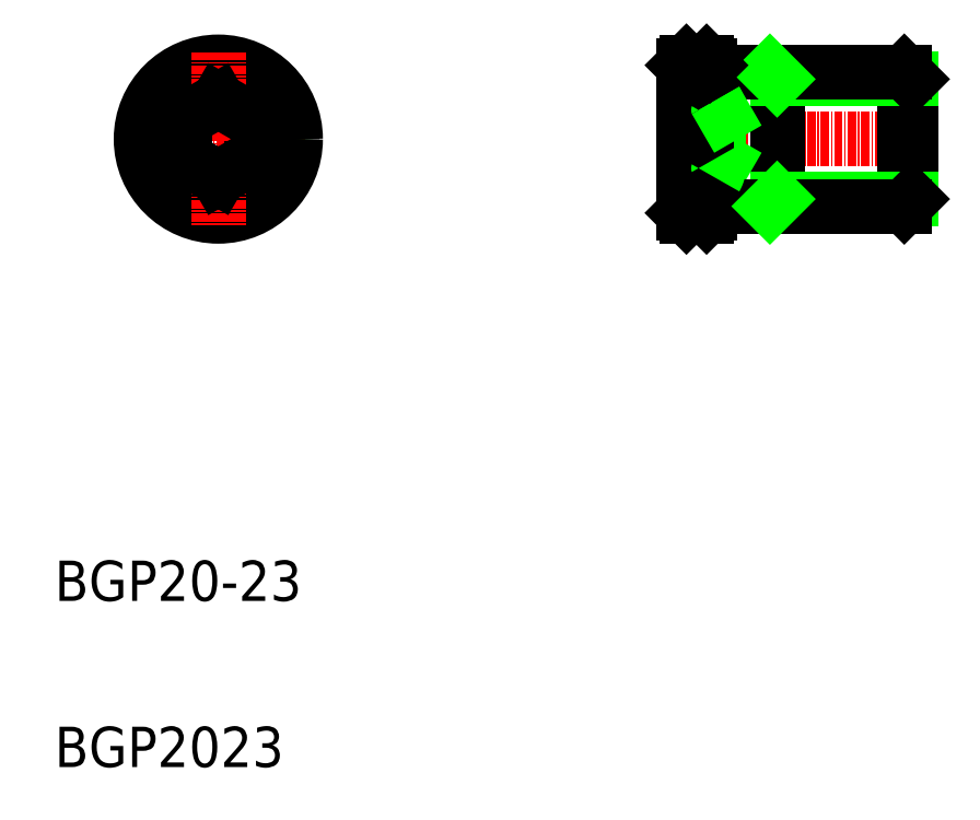
<metadata>
{"format":"dxf","ext":"dxf","renderer":"ezdxf+matplotlib","layout":"modelspace","background":"white","min_lineweight":24,"dpi":150}
</metadata>
<code>
0
SECTION
2
ENTITIES
0
LINE
8
CENTER
10
241
20
119.7
30
0
11
278
21
119.7
31
0
0
TEXT
8
0
10
149
20
50.97
30
0
40
6
1
BGP20-23
0
TEXT
8
0
10
149
20
26.23
30
0
40
6
1
BGP2023
0
LINE
8
CENTER
10
186.3
20
119.7
30
0
11
160.4
21
119.7
31
0
0
CIRCLE
8
0
10
173.3
20
119.7
30
0
40
10
0
CIRCLE
8
0
10
173.3
20
119.7
30
0
40
8.926
0
CIRCLE
8
0
10
173.3
20
119.7
30
0
40
11.5
0
CIRCLE
8
0
10
173.3
20
119.7
30
0
40
11
0
LINE
8
0
10
178.3
20
122.6
30
0
11
178.3
21
116.9
31
0
0
LINE
8
CENTER
10
173.3
20
132.7
30
0
11
173.3
21
106.8
31
0
0
LINE
8
0
10
168.3
20
116.9
30
0
11
168.3
21
122.6
31
0
0
LINE
8
0
10
173.3
20
114
30
0
11
168.3
21
116.9
31
0
0
LINE
8
0
10
178.3
20
116.9
30
0
11
173.3
21
114
31
0
0
LINE
8
0
10
168.3
20
122.6
30
0
11
173.3
21
125.5
31
0
0
LINE
8
0
10
173.3
20
125.5
30
0
11
178.3
21
122.6
31
0
0
LINE
8
0
10
246
20
108.2
30
0
11
243
21
108.2
31
0
0
LINE
8
0
10
246
20
131.2
30
0
11
243
21
131.2
31
0
0
LINE
8
0
10
242.5
20
114
30
0
11
247.4
21
114
31
0
0
LINE
8
0
10
242.5
20
116.9
30
0
11
247.4
21
116.9
31
0
0
LINE
8
0
10
242.5
20
122.6
30
0
11
247.4
21
122.6
31
0
0
LINE
8
0
10
242.5
20
125.5
30
0
11
247.4
21
125.5
31
0
0
LINE
8
0
10
242.5
20
130.7
30
0
11
242.5
21
108.7
31
0
0
LINE
8
0
10
243
20
131.2
30
0
11
243
21
108.2
31
0
0
LINE
8
0
10
242.5
20
108.7
30
0
11
243
21
108.2
31
0
0
LINE
8
0
10
242.5
20
130.7
30
0
11
243
21
131.2
31
0
0
LINE
8
0
10
276.5
20
128.7
30
0
11
276.5
21
110.8
31
0
0
LINE
8
0
10
275.4
20
129.7
30
0
11
275.4
21
109.7
31
0
0
LINE
8
0
10
256.5
20
129.7
30
0
11
256.5
21
109.7
31
0
0
LINE
8
0
10
247.5
20
129.7
30
0
11
247.5
21
109.7
31
0
0
LINE
8
0
10
246.5
20
130.7
30
0
11
246.5
21
108.7
31
0
0
POLYLINE
8
0
66
     1
10
0
20
0
30
0
70
     8
0
VERTEX
8
0
10
247.4
20
122.6
30
0
70
    32
0
VERTEX
8
0
10
247.4
20
122.6
30
0
70
    32
0
VERTEX
8
0
10
247.4
20
122.5
30
0
70
    32
0
VERTEX
8
0
10
247.4
20
122.4
30
0
70
    32
0
VERTEX
8
0
10
247.4
20
122.3
30
0
70
    32
0
VERTEX
8
0
10
247.4
20
122.3
30
0
70
    32
0
VERTEX
8
0
10
247.5
20
122.2
30
0
70
    32
0
VERTEX
8
0
10
247.5
20
122.1
30
0
70
    32
0
VERTEX
8
0
10
247.5
20
122.1
30
0
70
    32
0
VERTEX
8
0
10
247.5
20
122
30
0
70
    32
0
VERTEX
8
0
10
247.5
20
122
30
0
70
    32
0
VERTEX
8
0
10
247.5
20
121.9
30
0
70
    32
0
VERTEX
8
0
10
247.6
20
121.8
30
0
70
    32
0
VERTEX
8
0
10
247.6
20
121.8
30
0
70
    32
0
VERTEX
8
0
10
247.6
20
121.7
30
0
70
    32
0
VERTEX
8
0
10
247.6
20
121.6
30
0
70
    32
0
VERTEX
8
0
10
247.6
20
121.6
30
0
70
    32
0
VERTEX
8
0
10
247.6
20
121.5
30
0
70
    32
0
VERTEX
8
0
10
247.6
20
121.5
30
0
70
    32
0
VERTEX
8
0
10
247.6
20
121.4
30
0
70
    32
0
VERTEX
8
0
10
247.7
20
121.3
30
0
70
    32
0
VERTEX
8
0
10
247.7
20
121.3
30
0
70
    32
0
VERTEX
8
0
10
247.7
20
121.2
30
0
70
    32
0
VERTEX
8
0
10
247.7
20
121.1
30
0
70
    32
0
VERTEX
8
0
10
247.7
20
121.1
30
0
70
    32
0
VERTEX
8
0
10
247.7
20
121
30
0
70
    32
0
VERTEX
8
0
10
247.7
20
121
30
0
70
    32
0
VERTEX
8
0
10
247.7
20
120.9
30
0
70
    32
0
VERTEX
8
0
10
247.7
20
120.9
30
0
70
    32
0
VERTEX
8
0
10
247.7
20
120.8
30
0
70
    32
0
VERTEX
8
0
10
247.7
20
120.7
30
0
70
    32
0
VERTEX
8
0
10
247.7
20
120.7
30
0
70
    32
0
VERTEX
8
0
10
247.8
20
120.6
30
0
70
    32
0
VERTEX
8
0
10
247.8
20
120.6
30
0
70
    32
0
VERTEX
8
0
10
247.8
20
120.5
30
0
70
    32
0
VERTEX
8
0
10
247.8
20
120.4
30
0
70
    32
0
VERTEX
8
0
10
247.8
20
120.4
30
0
70
    32
0
VERTEX
8
0
10
247.8
20
120.3
30
0
70
    32
0
VERTEX
8
0
10
247.8
20
120.3
30
0
70
    32
0
VERTEX
8
0
10
247.8
20
120.2
30
0
70
    32
0
VERTEX
8
0
10
247.8
20
120.2
30
0
70
    32
0
VERTEX
8
0
10
247.8
20
120.1
30
0
70
    32
0
VERTEX
8
0
10
247.8
20
120
30
0
70
    32
0
VERTEX
8
0
10
247.8
20
120
30
0
70
    32
0
VERTEX
8
0
10
247.8
20
119.9
30
0
70
    32
0
VERTEX
8
0
10
247.8
20
119.9
30
0
70
    32
0
VERTEX
8
0
10
247.8
20
119.8
30
0
70
    32
0
VERTEX
8
0
10
247.8
20
119.8
30
0
70
    32
0
VERTEX
8
0
10
247.8
20
119.7
30
0
70
    32
0
VERTEX
8
0
10
247.8
20
119.7
30
0
70
    32
0
VERTEX
8
0
10
247.8
20
119.6
30
0
70
    32
0
VERTEX
8
0
10
247.8
20
119.5
30
0
70
    32
0
VERTEX
8
0
10
247.8
20
119.5
30
0
70
    32
0
VERTEX
8
0
10
247.8
20
119.4
30
0
70
    32
0
VERTEX
8
0
10
247.8
20
119.4
30
0
70
    32
0
VERTEX
8
0
10
247.8
20
119.3
30
0
70
    32
0
VERTEX
8
0
10
247.8
20
119.3
30
0
70
    32
0
VERTEX
8
0
10
247.8
20
119.2
30
0
70
    32
0
VERTEX
8
0
10
247.8
20
119.1
30
0
70
    32
0
VERTEX
8
0
10
247.8
20
119.1
30
0
70
    32
0
VERTEX
8
0
10
247.8
20
119
30
0
70
    32
0
VERTEX
8
0
10
247.8
20
119
30
0
70
    32
0
VERTEX
8
0
10
247.8
20
118.9
30
0
70
    32
0
VERTEX
8
0
10
247.8
20
118.9
30
0
70
    32
0
VERTEX
8
0
10
247.7
20
118.8
30
0
70
    32
0
VERTEX
8
0
10
247.7
20
118.7
30
0
70
    32
0
VERTEX
8
0
10
247.7
20
118.7
30
0
70
    32
0
VERTEX
8
0
10
247.7
20
118.6
30
0
70
    32
0
VERTEX
8
0
10
247.7
20
118.6
30
0
70
    32
0
VERTEX
8
0
10
247.7
20
118.5
30
0
70
    32
0
VERTEX
8
0
10
247.7
20
118.4
30
0
70
    32
0
VERTEX
8
0
10
247.7
20
118.4
30
0
70
    32
0
VERTEX
8
0
10
247.7
20
118.3
30
0
70
    32
0
VERTEX
8
0
10
247.7
20
118.3
30
0
70
    32
0
VERTEX
8
0
10
247.7
20
118.2
30
0
70
    32
0
VERTEX
8
0
10
247.7
20
118.1
30
0
70
    32
0
VERTEX
8
0
10
247.6
20
118.1
30
0
70
    32
0
VERTEX
8
0
10
247.6
20
118
30
0
70
    32
0
VERTEX
8
0
10
247.6
20
118
30
0
70
    32
0
VERTEX
8
0
10
247.6
20
117.9
30
0
70
    32
0
VERTEX
8
0
10
247.6
20
117.8
30
0
70
    32
0
VERTEX
8
0
10
247.6
20
117.8
30
0
70
    32
0
VERTEX
8
0
10
247.6
20
117.7
30
0
70
    32
0
VERTEX
8
0
10
247.6
20
117.7
30
0
70
    32
0
VERTEX
8
0
10
247.5
20
117.6
30
0
70
    32
0
VERTEX
8
0
10
247.5
20
117.5
30
0
70
    32
0
VERTEX
8
0
10
247.5
20
117.5
30
0
70
    32
0
VERTEX
8
0
10
247.5
20
117.4
30
0
70
    32
0
VERTEX
8
0
10
247.5
20
117.3
30
0
70
    32
0
VERTEX
8
0
10
247.5
20
117.3
30
0
70
    32
0
VERTEX
8
0
10
247.4
20
117.2
30
0
70
    32
0
VERTEX
8
0
10
247.4
20
117.1
30
0
70
    32
0
VERTEX
8
0
10
247.4
20
117.1
30
0
70
    32
0
VERTEX
8
0
10
247.4
20
117
30
0
70
    32
0
VERTEX
8
0
10
247.4
20
116.9
30
0
70
    32
0
VERTEX
8
0
10
247.4
20
116.9
30
0
70
    32
0
SEQEND
8
0
0
LINE
8
0
10
250.7
20
119.7
30
0
11
247.4
21
114
31
0
0
LINE
8
0
10
246
20
131.2
30
0
11
246
21
108.2
31
0
0
LINE
8
0
10
276.5
20
110.8
30
0
11
256.5
21
110.8
31
0
0
LINE
8
0
10
275.4
20
109.7
30
0
11
246.5
21
109.7
31
0
0
LINE
8
0
10
246.5
20
108.7
30
0
11
246
21
108.2
31
0
0
POLYLINE
8
0
66
     1
10
0
20
0
30
0
70
     8
0
VERTEX
8
0
10
247.4
20
116.9
30
0
70
    32
0
VERTEX
8
0
10
247.4
20
116.8
30
0
70
    32
0
VERTEX
8
0
10
247.4
20
116.8
30
0
70
    32
0
VERTEX
8
0
10
247.4
20
116.7
30
0
70
    32
0
VERTEX
8
0
10
247.4
20
116.7
30
0
70
    32
0
VERTEX
8
0
10
247.4
20
116.7
30
0
70
    32
0
VERTEX
8
0
10
247.5
20
116.6
30
0
70
    32
0
VERTEX
8
0
10
247.5
20
116.6
30
0
70
    32
0
VERTEX
8
0
10
247.5
20
116.6
30
0
70
    32
0
VERTEX
8
0
10
247.5
20
116.5
30
0
70
    32
0
VERTEX
8
0
10
247.5
20
116.5
30
0
70
    32
0
VERTEX
8
0
10
247.5
20
116.5
30
0
70
    32
0
VERTEX
8
0
10
247.6
20
116.5
30
0
70
    32
0
VERTEX
8
0
10
247.6
20
116.4
30
0
70
    32
0
VERTEX
8
0
10
247.6
20
116.4
30
0
70
    32
0
VERTEX
8
0
10
247.6
20
116.4
30
0
70
    32
0
VERTEX
8
0
10
247.6
20
116.3
30
0
70
    32
0
VERTEX
8
0
10
247.6
20
116.3
30
0
70
    32
0
VERTEX
8
0
10
247.6
20
116.3
30
0
70
    32
0
VERTEX
8
0
10
247.6
20
116.2
30
0
70
    32
0
VERTEX
8
0
10
247.7
20
116.2
30
0
70
    32
0
VERTEX
8
0
10
247.7
20
116.2
30
0
70
    32
0
VERTEX
8
0
10
247.7
20
116.1
30
0
70
    32
0
VERTEX
8
0
10
247.7
20
116.1
30
0
70
    32
0
VERTEX
8
0
10
247.7
20
116.1
30
0
70
    32
0
VERTEX
8
0
10
247.7
20
116.1
30
0
70
    32
0
VERTEX
8
0
10
247.7
20
116
30
0
70
    32
0
VERTEX
8
0
10
247.7
20
116
30
0
70
    32
0
VERTEX
8
0
10
247.7
20
116
30
0
70
    32
0
VERTEX
8
0
10
247.7
20
115.9
30
0
70
    32
0
VERTEX
8
0
10
247.7
20
115.9
30
0
70
    32
0
VERTEX
8
0
10
247.7
20
115.9
30
0
70
    32
0
VERTEX
8
0
10
247.8
20
115.8
30
0
70
    32
0
VERTEX
8
0
10
247.8
20
115.8
30
0
70
    32
0
VERTEX
8
0
10
247.8
20
115.8
30
0
70
    32
0
VERTEX
8
0
10
247.8
20
115.8
30
0
70
    32
0
VERTEX
8
0
10
247.8
20
115.7
30
0
70
    32
0
VERTEX
8
0
10
247.8
20
115.7
30
0
70
    32
0
VERTEX
8
0
10
247.8
20
115.7
30
0
70
    32
0
VERTEX
8
0
10
247.8
20
115.6
30
0
70
    32
0
VERTEX
8
0
10
247.8
20
115.6
30
0
70
    32
0
VERTEX
8
0
10
247.8
20
115.6
30
0
70
    32
0
VERTEX
8
0
10
247.8
20
115.6
30
0
70
    32
0
VERTEX
8
0
10
247.8
20
115.5
30
0
70
    32
0
VERTEX
8
0
10
247.8
20
115.5
30
0
70
    32
0
VERTEX
8
0
10
247.8
20
115.5
30
0
70
    32
0
VERTEX
8
0
10
247.8
20
115.5
30
0
70
    32
0
VERTEX
8
0
10
247.8
20
115.4
30
0
70
    32
0
VERTEX
8
0
10
247.8
20
115.4
30
0
70
    32
0
VERTEX
8
0
10
247.8
20
115.4
30
0
70
    32
0
VERTEX
8
0
10
247.8
20
115.3
30
0
70
    32
0
VERTEX
8
0
10
247.8
20
115.3
30
0
70
    32
0
VERTEX
8
0
10
247.8
20
115.3
30
0
70
    32
0
VERTEX
8
0
10
247.8
20
115.3
30
0
70
    32
0
VERTEX
8
0
10
247.8
20
115.2
30
0
70
    32
0
VERTEX
8
0
10
247.8
20
115.2
30
0
70
    32
0
VERTEX
8
0
10
247.8
20
115.2
30
0
70
    32
0
VERTEX
8
0
10
247.8
20
115.1
30
0
70
    32
0
VERTEX
8
0
10
247.8
20
115.1
30
0
70
    32
0
VERTEX
8
0
10
247.8
20
115.1
30
0
70
    32
0
VERTEX
8
0
10
247.8
20
115.1
30
0
70
    32
0
VERTEX
8
0
10
247.8
20
115
30
0
70
    32
0
VERTEX
8
0
10
247.8
20
115
30
0
70
    32
0
VERTEX
8
0
10
247.8
20
115
30
0
70
    32
0
VERTEX
8
0
10
247.7
20
114.9
30
0
70
    32
0
VERTEX
8
0
10
247.7
20
114.9
30
0
70
    32
0
VERTEX
8
0
10
247.7
20
114.9
30
0
70
    32
0
VERTEX
8
0
10
247.7
20
114.9
30
0
70
    32
0
VERTEX
8
0
10
247.7
20
114.8
30
0
70
    32
0
VERTEX
8
0
10
247.7
20
114.8
30
0
70
    32
0
VERTEX
8
0
10
247.7
20
114.8
30
0
70
    32
0
VERTEX
8
0
10
247.7
20
114.7
30
0
70
    32
0
VERTEX
8
0
10
247.7
20
114.7
30
0
70
    32
0
VERTEX
8
0
10
247.7
20
114.7
30
0
70
    32
0
VERTEX
8
0
10
247.7
20
114.6
30
0
70
    32
0
VERTEX
8
0
10
247.7
20
114.6
30
0
70
    32
0
VERTEX
8
0
10
247.6
20
114.6
30
0
70
    32
0
VERTEX
8
0
10
247.6
20
114.6
30
0
70
    32
0
VERTEX
8
0
10
247.6
20
114.5
30
0
70
    32
0
VERTEX
8
0
10
247.6
20
114.5
30
0
70
    32
0
VERTEX
8
0
10
247.6
20
114.5
30
0
70
    32
0
VERTEX
8
0
10
247.6
20
114.4
30
0
70
    32
0
VERTEX
8
0
10
247.6
20
114.4
30
0
70
    32
0
VERTEX
8
0
10
247.6
20
114.4
30
0
70
    32
0
VERTEX
8
0
10
247.5
20
114.3
30
0
70
    32
0
VERTEX
8
0
10
247.5
20
114.3
30
0
70
    32
0
VERTEX
8
0
10
247.5
20
114.3
30
0
70
    32
0
VERTEX
8
0
10
247.5
20
114.2
30
0
70
    32
0
VERTEX
8
0
10
247.5
20
114.2
30
0
70
    32
0
VERTEX
8
0
10
247.5
20
114.2
30
0
70
    32
0
VERTEX
8
0
10
247.4
20
114.1
30
0
70
    32
0
VERTEX
8
0
10
247.4
20
114.1
30
0
70
    32
0
VERTEX
8
0
10
247.4
20
114.1
30
0
70
    32
0
VERTEX
8
0
10
247.4
20
114
30
0
70
    32
0
VERTEX
8
0
10
247.4
20
114
30
0
70
    32
0
VERTEX
8
0
10
247.4
20
114
30
0
70
    32
0
SEQEND
8
0
0
LINE
8
0
10
256.5
20
110.8
30
0
11
255.4
21
109.7
31
0
0
LINE
8
0
10
276.5
20
110.8
30
0
11
275.4
21
109.7
31
0
0
LINE
8
0
10
276.5
20
128.7
30
0
11
256.5
21
128.7
31
0
0
LINE
8
0
10
275.4
20
129.7
30
0
11
246.5
21
129.7
31
0
0
LINE
8
0
10
256.5
20
128.7
30
0
11
255.4
21
129.7
31
0
0
LINE
8
0
10
250.7
20
119.7
30
0
11
247.4
21
125.5
31
0
0
POLYLINE
8
0
66
     1
10
0
20
0
30
0
70
     8
0
VERTEX
8
0
10
247.4
20
125.5
30
0
70
    32
0
VERTEX
8
0
10
247.4
20
125.5
30
0
70
    32
0
VERTEX
8
0
10
247.4
20
125.4
30
0
70
    32
0
VERTEX
8
0
10
247.4
20
125.4
30
0
70
    32
0
VERTEX
8
0
10
247.4
20
125.4
30
0
70
    32
0
VERTEX
8
0
10
247.4
20
125.3
30
0
70
    32
0
VERTEX
8
0
10
247.5
20
125.3
30
0
70
    32
0
VERTEX
8
0
10
247.5
20
125.3
30
0
70
    32
0
VERTEX
8
0
10
247.5
20
125.2
30
0
70
    32
0
VERTEX
8
0
10
247.5
20
125.2
30
0
70
    32
0
VERTEX
8
0
10
247.5
20
125.2
30
0
70
    32
0
VERTEX
8
0
10
247.5
20
125.1
30
0
70
    32
0
VERTEX
8
0
10
247.6
20
125.1
30
0
70
    32
0
VERTEX
8
0
10
247.6
20
125.1
30
0
70
    32
0
VERTEX
8
0
10
247.6
20
125
30
0
70
    32
0
VERTEX
8
0
10
247.6
20
125
30
0
70
    32
0
VERTEX
8
0
10
247.6
20
125
30
0
70
    32
0
VERTEX
8
0
10
247.6
20
125
30
0
70
    32
0
VERTEX
8
0
10
247.6
20
124.9
30
0
70
    32
0
VERTEX
8
0
10
247.6
20
124.9
30
0
70
    32
0
VERTEX
8
0
10
247.7
20
124.9
30
0
70
    32
0
VERTEX
8
0
10
247.7
20
124.8
30
0
70
    32
0
VERTEX
8
0
10
247.7
20
124.8
30
0
70
    32
0
VERTEX
8
0
10
247.7
20
124.8
30
0
70
    32
0
VERTEX
8
0
10
247.7
20
124.7
30
0
70
    32
0
VERTEX
8
0
10
247.7
20
124.7
30
0
70
    32
0
VERTEX
8
0
10
247.7
20
124.7
30
0
70
    32
0
VERTEX
8
0
10
247.7
20
124.7
30
0
70
    32
0
VERTEX
8
0
10
247.7
20
124.6
30
0
70
    32
0
VERTEX
8
0
10
247.7
20
124.6
30
0
70
    32
0
VERTEX
8
0
10
247.7
20
124.6
30
0
70
    32
0
VERTEX
8
0
10
247.7
20
124.5
30
0
70
    32
0
VERTEX
8
0
10
247.8
20
124.5
30
0
70
    32
0
VERTEX
8
0
10
247.8
20
124.5
30
0
70
    32
0
VERTEX
8
0
10
247.8
20
124.5
30
0
70
    32
0
VERTEX
8
0
10
247.8
20
124.4
30
0
70
    32
0
VERTEX
8
0
10
247.8
20
124.4
30
0
70
    32
0
VERTEX
8
0
10
247.8
20
124.4
30
0
70
    32
0
VERTEX
8
0
10
247.8
20
124.3
30
0
70
    32
0
VERTEX
8
0
10
247.8
20
124.3
30
0
70
    32
0
VERTEX
8
0
10
247.8
20
124.3
30
0
70
    32
0
VERTEX
8
0
10
247.8
20
124.3
30
0
70
    32
0
VERTEX
8
0
10
247.8
20
124.2
30
0
70
    32
0
VERTEX
8
0
10
247.8
20
124.2
30
0
70
    32
0
VERTEX
8
0
10
247.8
20
124.2
30
0
70
    32
0
VERTEX
8
0
10
247.8
20
124.1
30
0
70
    32
0
VERTEX
8
0
10
247.8
20
124.1
30
0
70
    32
0
VERTEX
8
0
10
247.8
20
124.1
30
0
70
    32
0
VERTEX
8
0
10
247.8
20
124.1
30
0
70
    32
0
VERTEX
8
0
10
247.8
20
124
30
0
70
    32
0
VERTEX
8
0
10
247.8
20
124
30
0
70
    32
0
VERTEX
8
0
10
247.8
20
124
30
0
70
    32
0
VERTEX
8
0
10
247.8
20
123.9
30
0
70
    32
0
VERTEX
8
0
10
247.8
20
123.9
30
0
70
    32
0
VERTEX
8
0
10
247.8
20
123.9
30
0
70
    32
0
VERTEX
8
0
10
247.8
20
123.9
30
0
70
    32
0
VERTEX
8
0
10
247.8
20
123.8
30
0
70
    32
0
VERTEX
8
0
10
247.8
20
123.8
30
0
70
    32
0
VERTEX
8
0
10
247.8
20
123.8
30
0
70
    32
0
VERTEX
8
0
10
247.8
20
123.7
30
0
70
    32
0
VERTEX
8
0
10
247.8
20
123.7
30
0
70
    32
0
VERTEX
8
0
10
247.8
20
123.7
30
0
70
    32
0
VERTEX
8
0
10
247.8
20
123.7
30
0
70
    32
0
VERTEX
8
0
10
247.8
20
123.6
30
0
70
    32
0
VERTEX
8
0
10
247.7
20
123.6
30
0
70
    32
0
VERTEX
8
0
10
247.7
20
123.6
30
0
70
    32
0
VERTEX
8
0
10
247.7
20
123.5
30
0
70
    32
0
VERTEX
8
0
10
247.7
20
123.5
30
0
70
    32
0
VERTEX
8
0
10
247.7
20
123.5
30
0
70
    32
0
VERTEX
8
0
10
247.7
20
123.5
30
0
70
    32
0
VERTEX
8
0
10
247.7
20
123.4
30
0
70
    32
0
VERTEX
8
0
10
247.7
20
123.4
30
0
70
    32
0
VERTEX
8
0
10
247.7
20
123.4
30
0
70
    32
0
VERTEX
8
0
10
247.7
20
123.3
30
0
70
    32
0
VERTEX
8
0
10
247.7
20
123.3
30
0
70
    32
0
VERTEX
8
0
10
247.7
20
123.3
30
0
70
    32
0
VERTEX
8
0
10
247.6
20
123.2
30
0
70
    32
0
VERTEX
8
0
10
247.6
20
123.2
30
0
70
    32
0
VERTEX
8
0
10
247.6
20
123.2
30
0
70
    32
0
VERTEX
8
0
10
247.6
20
123.2
30
0
70
    32
0
VERTEX
8
0
10
247.6
20
123.1
30
0
70
    32
0
VERTEX
8
0
10
247.6
20
123.1
30
0
70
    32
0
VERTEX
8
0
10
247.6
20
123.1
30
0
70
    32
0
VERTEX
8
0
10
247.6
20
123
30
0
70
    32
0
VERTEX
8
0
10
247.5
20
123
30
0
70
    32
0
VERTEX
8
0
10
247.5
20
123
30
0
70
    32
0
VERTEX
8
0
10
247.5
20
122.9
30
0
70
    32
0
VERTEX
8
0
10
247.5
20
122.9
30
0
70
    32
0
VERTEX
8
0
10
247.5
20
122.9
30
0
70
    32
0
VERTEX
8
0
10
247.5
20
122.8
30
0
70
    32
0
VERTEX
8
0
10
247.4
20
122.8
30
0
70
    32
0
VERTEX
8
0
10
247.4
20
122.8
30
0
70
    32
0
VERTEX
8
0
10
247.4
20
122.7
30
0
70
    32
0
VERTEX
8
0
10
247.4
20
122.7
30
0
70
    32
0
VERTEX
8
0
10
247.4
20
122.7
30
0
70
    32
0
VERTEX
8
0
10
247.4
20
122.6
30
0
70
    32
0
SEQEND
8
0
0
LINE
8
0
10
246.5
20
130.7
30
0
11
246
21
131.2
31
0
0
LINE
8
0
10
276.5
20
128.7
30
0
11
275.4
21
129.7
31
0
0
ENDSEC
0
EOF

</code>
